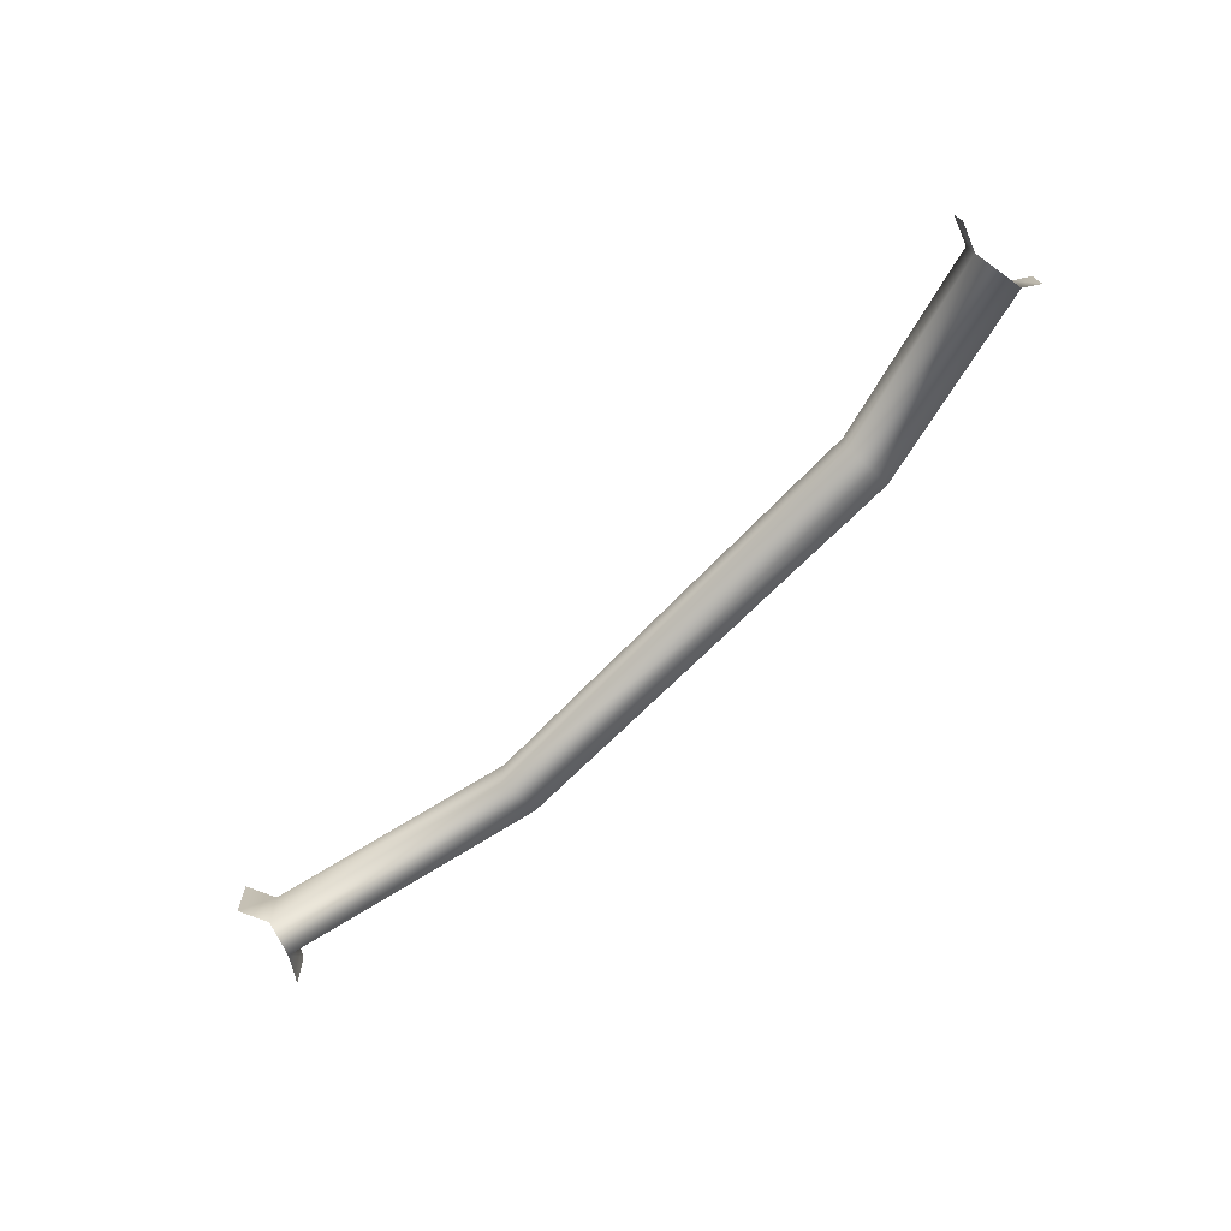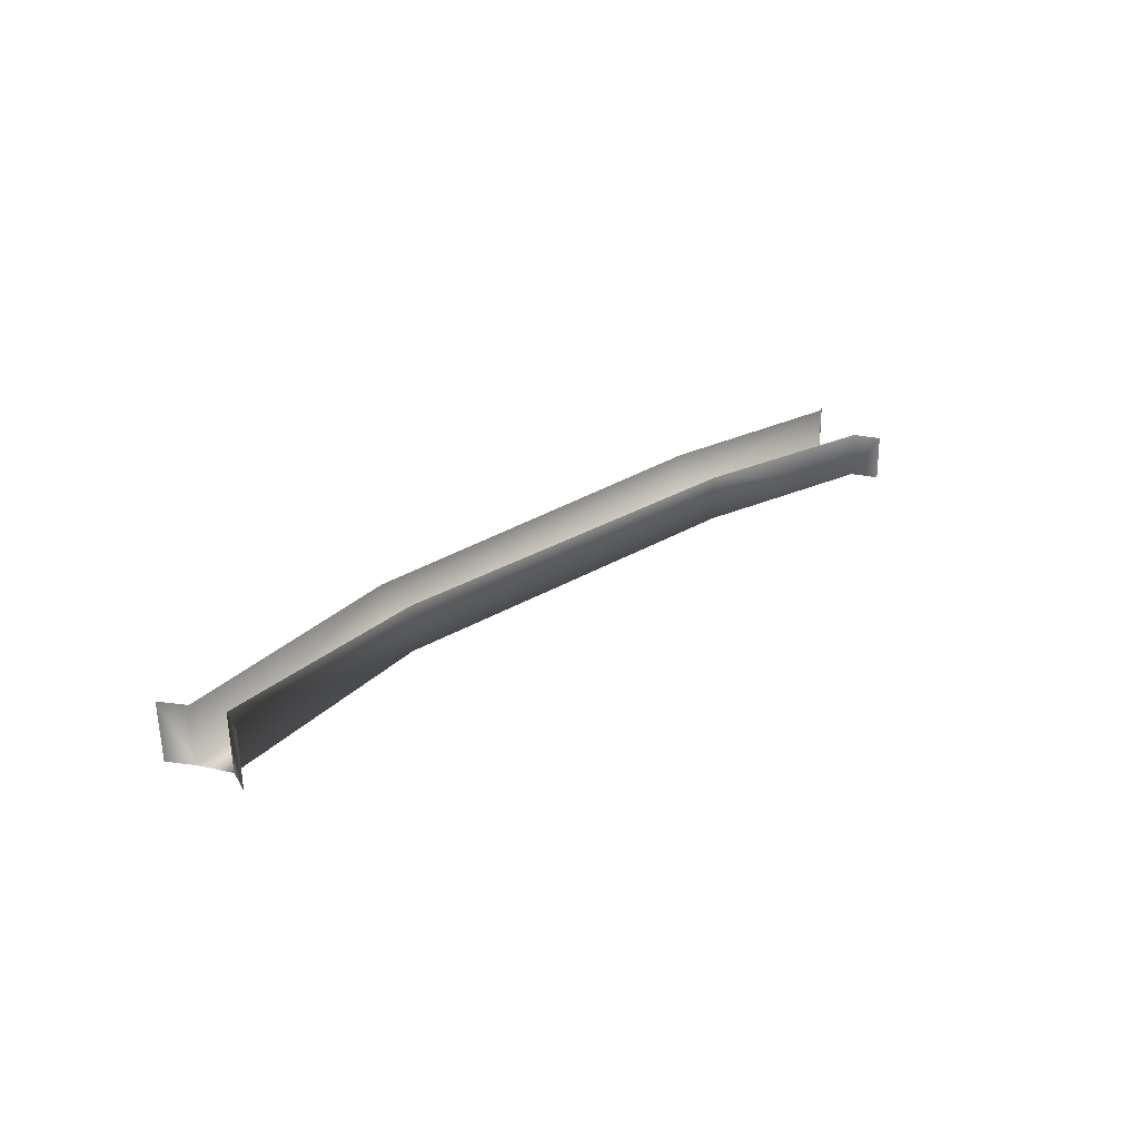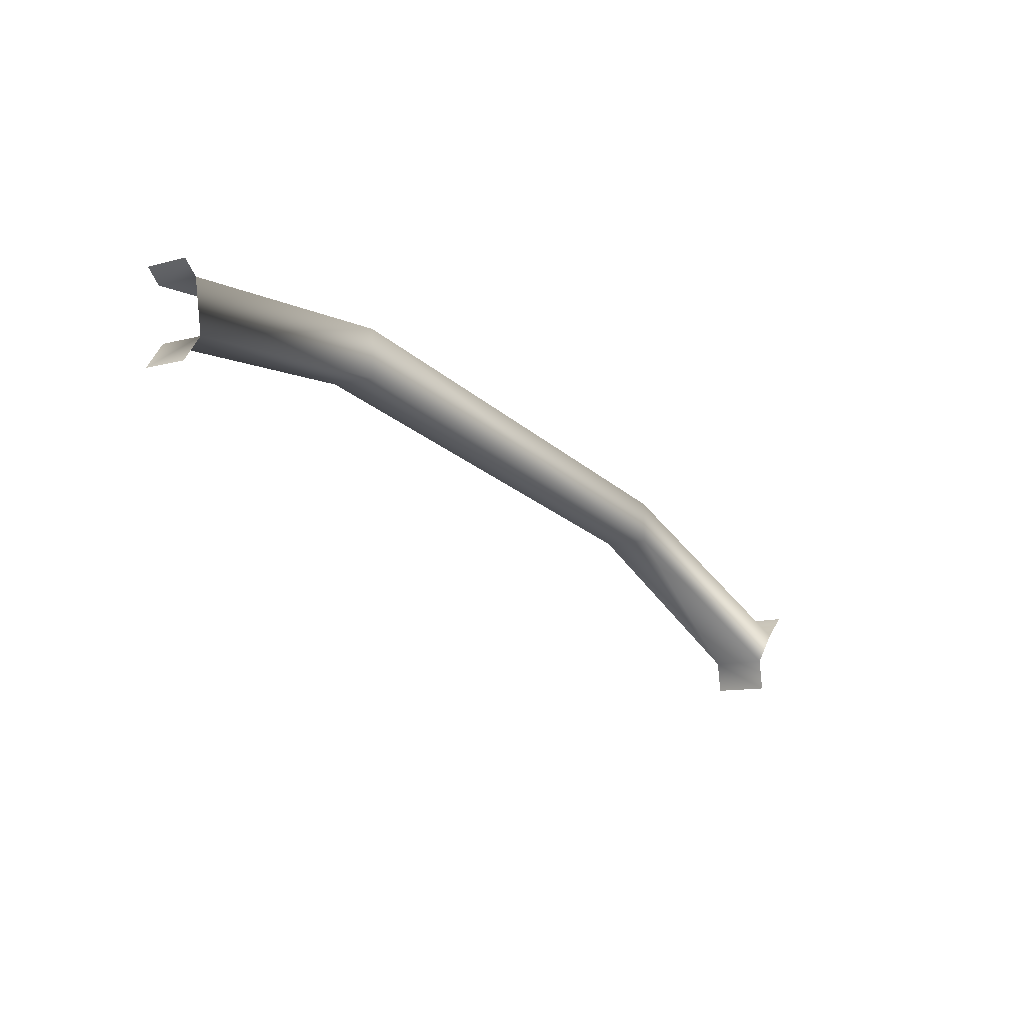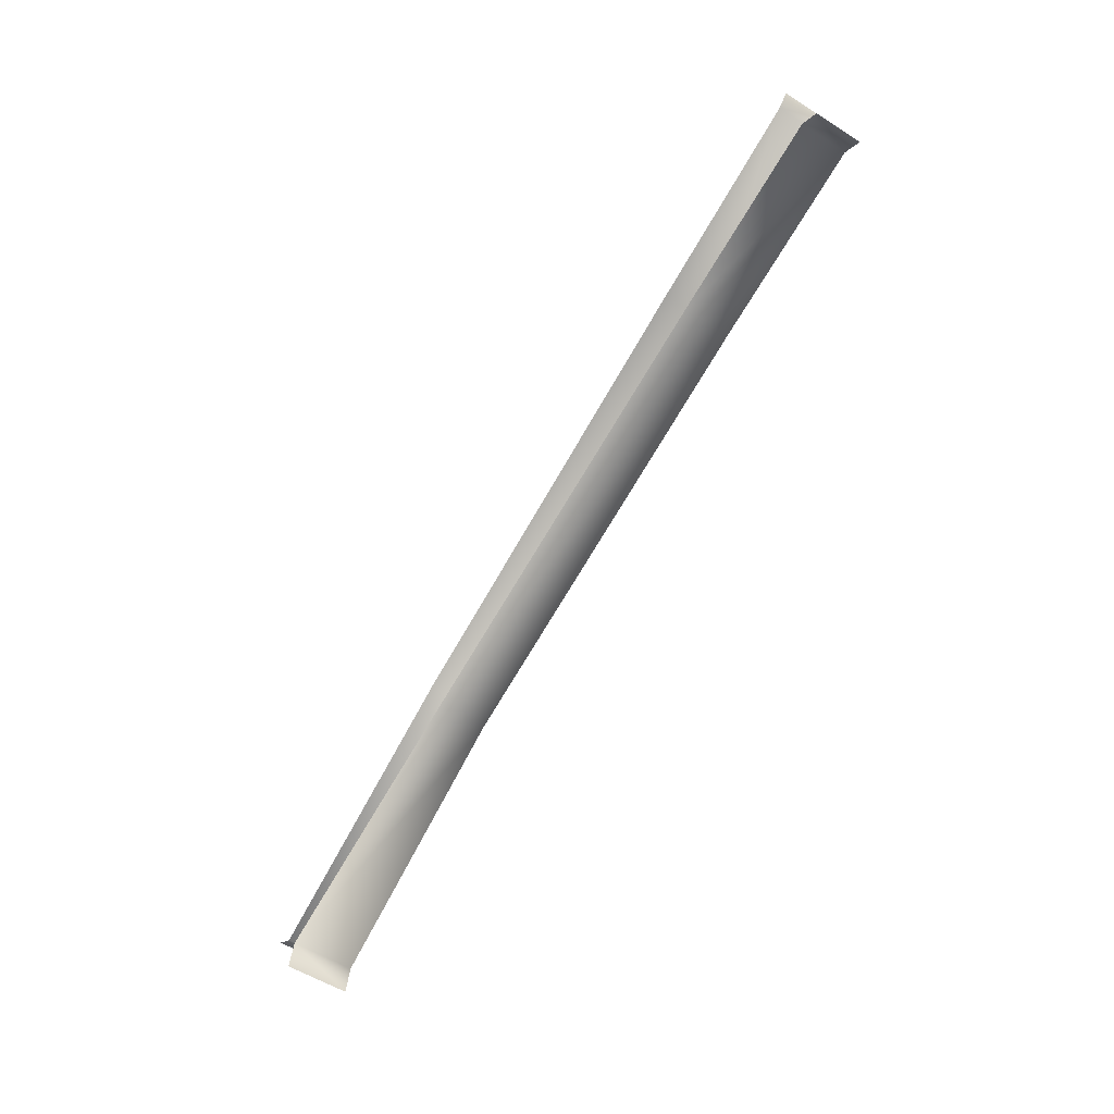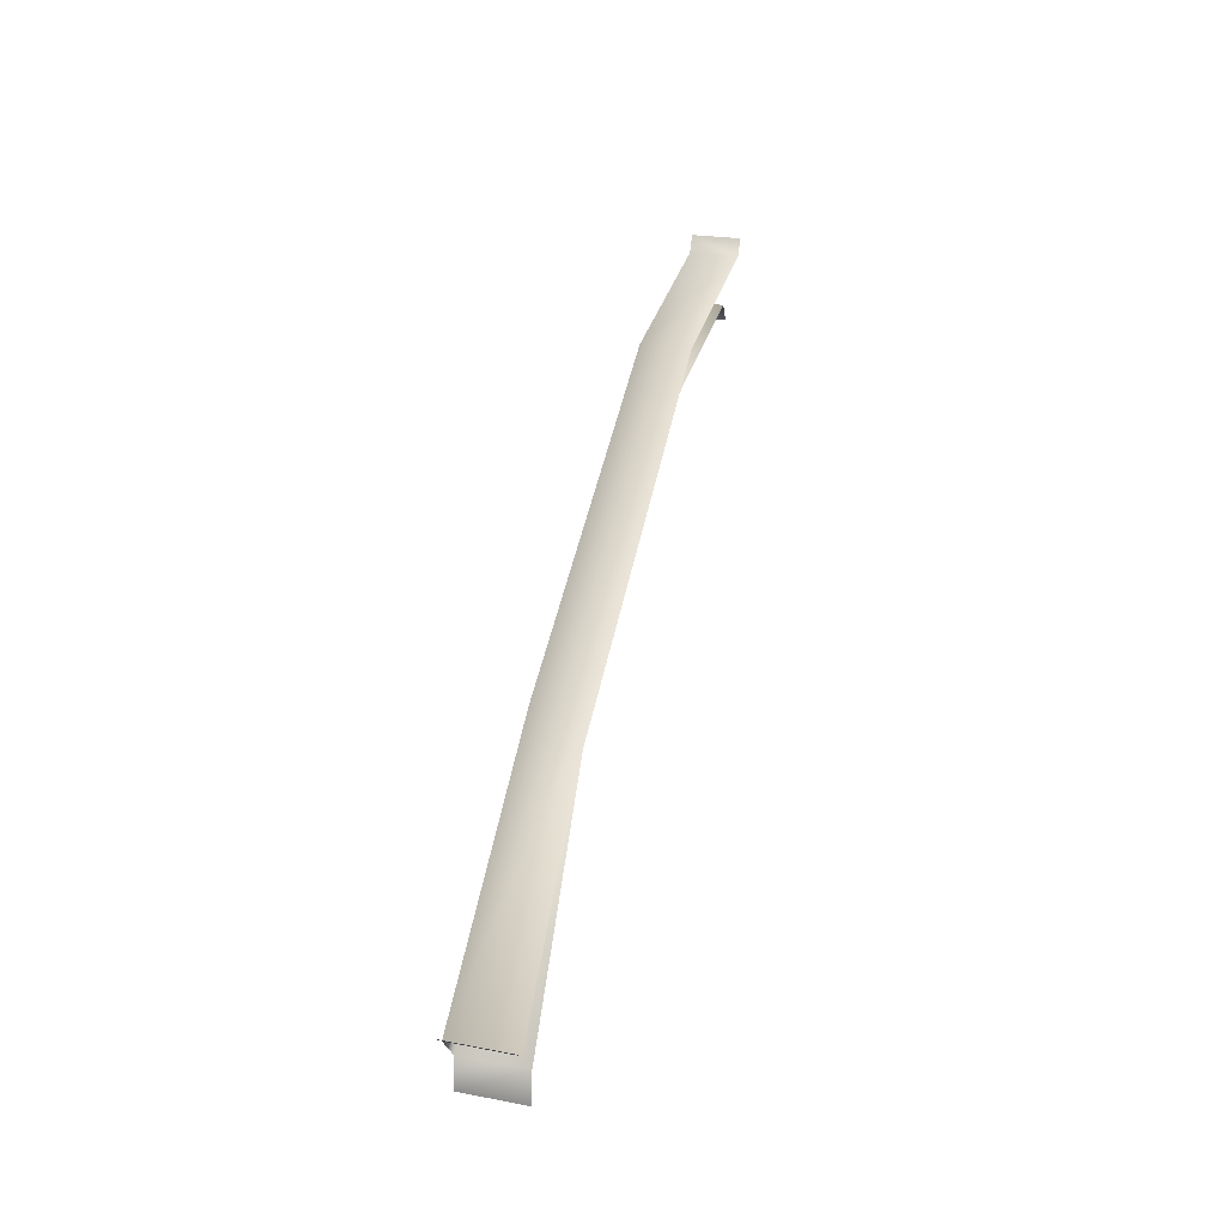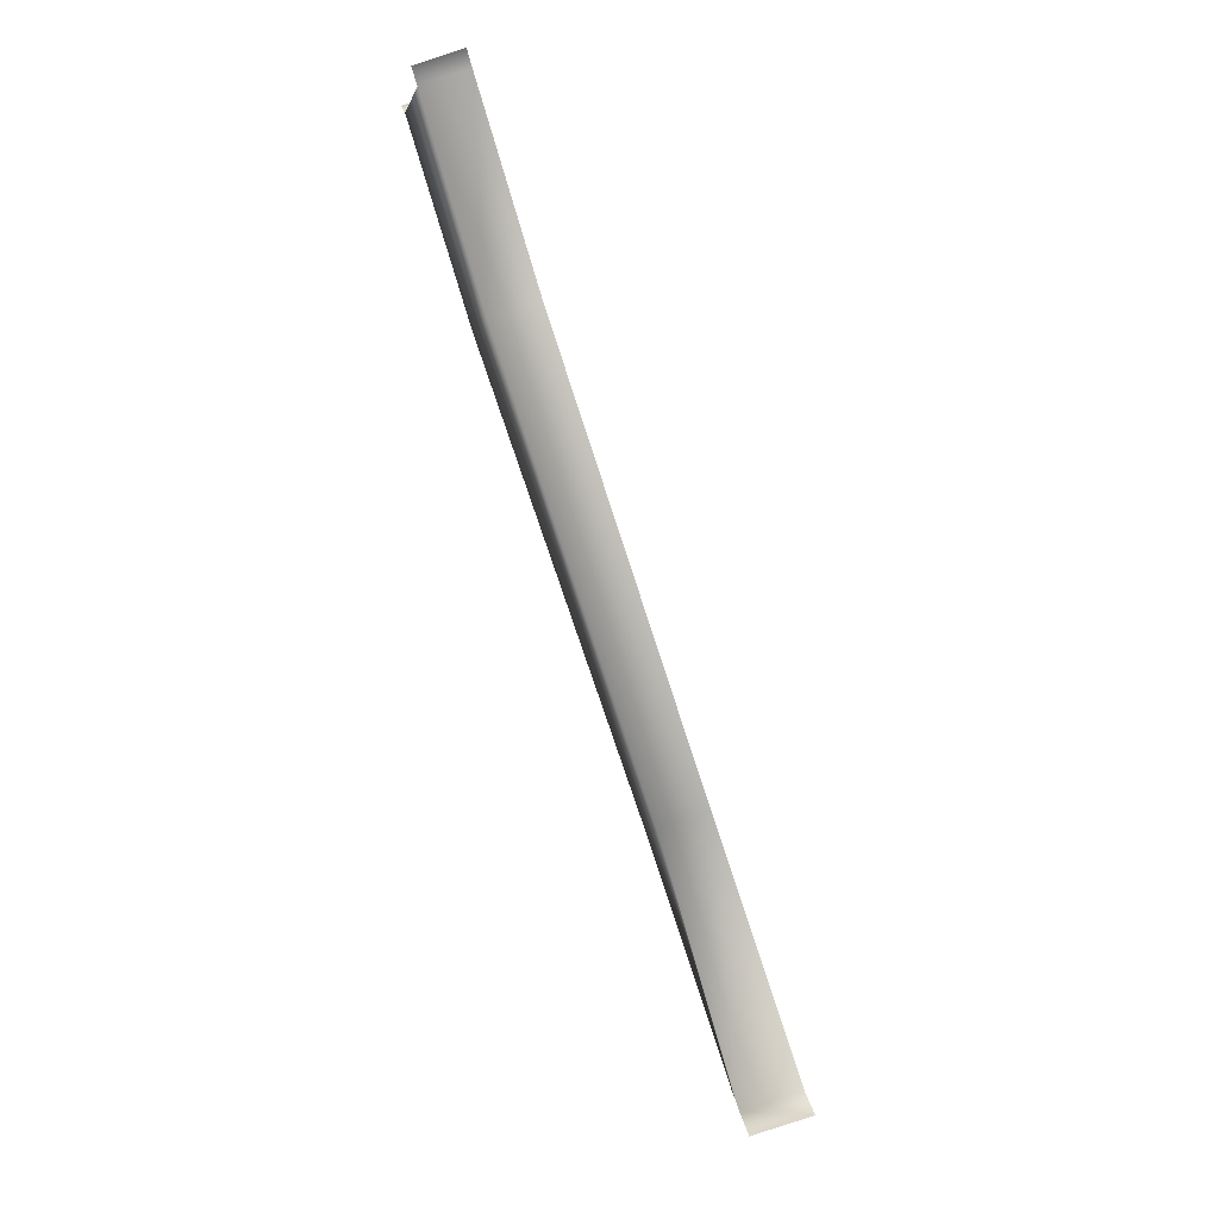
<metadata>
{"format":"obj","ext":"obj","renderer":"f3d","projection":"perspective","resolution":1024,"background":"white","views":[{"elev":-73.1,"azim":-119.9,"up":"+Y"},{"elev":24.6,"azim":148.4,"up":"+Y"},{"elev":-7.4,"azim":-50.8,"up":"+Z"},{"elev":-65.3,"azim":-122.9,"up":"+Z"},{"elev":30.6,"azim":101.4,"up":"+Z"},{"elev":79.2,"azim":70.3,"up":"+Z"}]}
</metadata>
<code>
v  40.85 -4.768 82.9
v  41.18 -3.939 86.1
v  53.25 -4.582 85.5
v  52.58 -5.293 82.57
v  78.33 -4.895 78.44
v  92.61 -5.44 70.65
v  91.38 -5.341 68.83
v  77.75 -5.325 75.98
v  91.54 -1.831 68.75
v  77.75 -2.51 75.98
v  41.18 -1.124 86.1
v  53.25 -1.767 85.5
v  52.58 -2.478 82.57
v  40.85 -1.952 82.9
v  78.33 -2.08 78.44
v  92.77 -1.93 70.56
v  39.81 -1.952 81.5
v  39.81 -4.768 81.5
v  40.45 -3.939 86.92
v  40.45 -1.124 86.92
v  94.03 -1.93 71.79
v  93.87 -5.44 71.87
v  91.63 -5.341 66.98
v  91.8 -1.831 66.9
o Area_1_MESHCOLLIDER
g Area_1_MESHCOLLIDER
f 1 2 3 4
f 5 6 7 8
f 3 5 8 4
f 8 7 9 10
f 3 2 11 12
f 1 4 13 14
f 6 5 15 16
f 4 8 10 13
f 5 3 12 15
f 1 14 17 18
f 11 2 19 20
f 6 16 21 22
f 9 7 23 24

</code>
